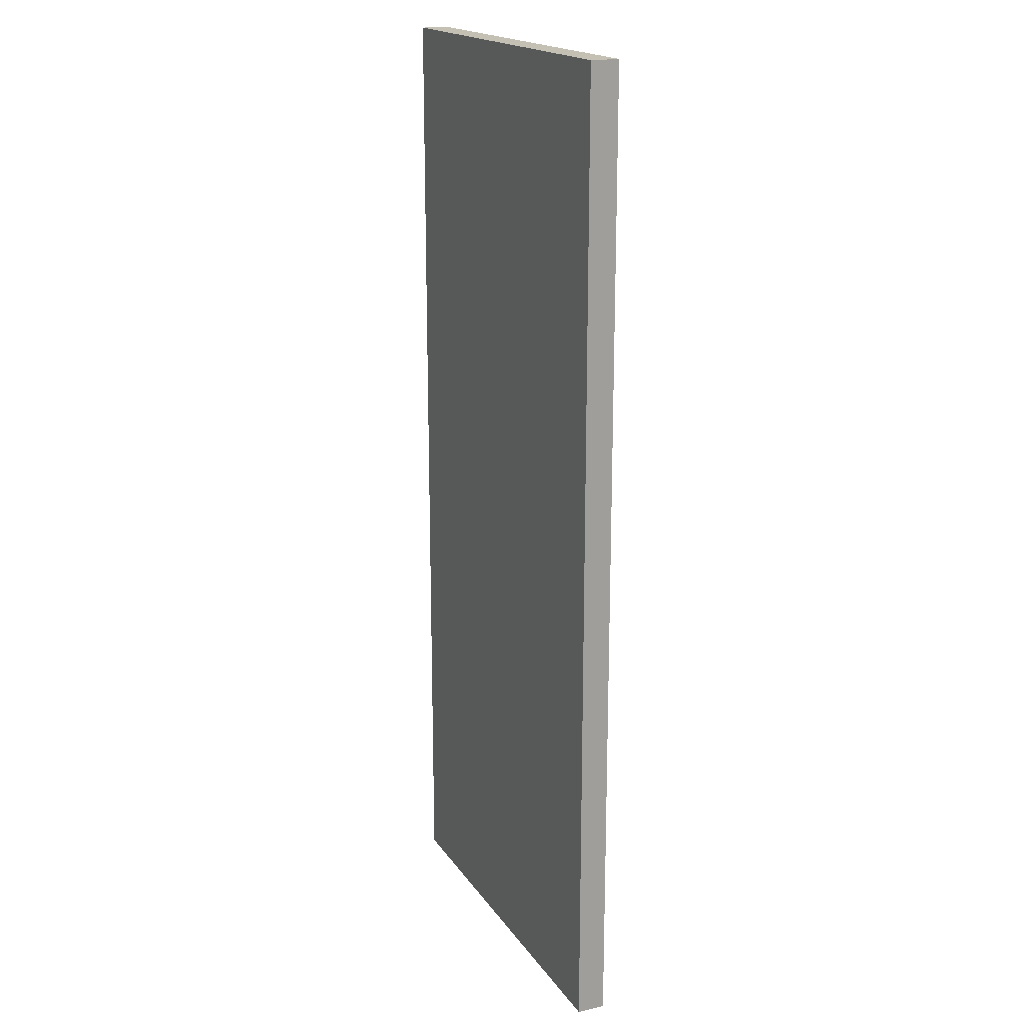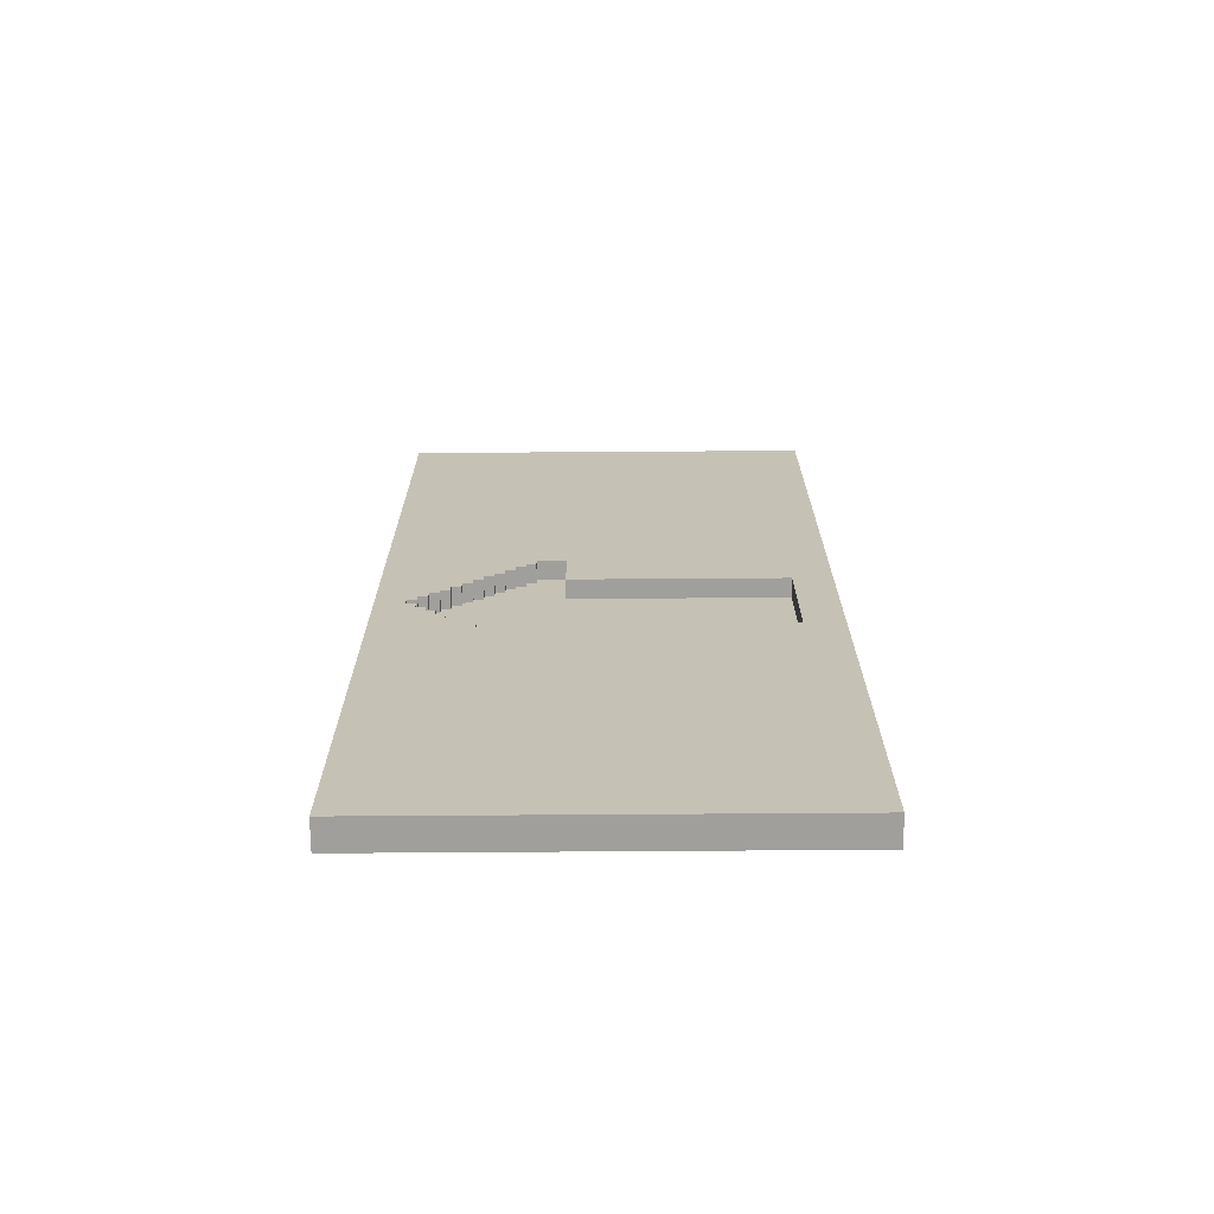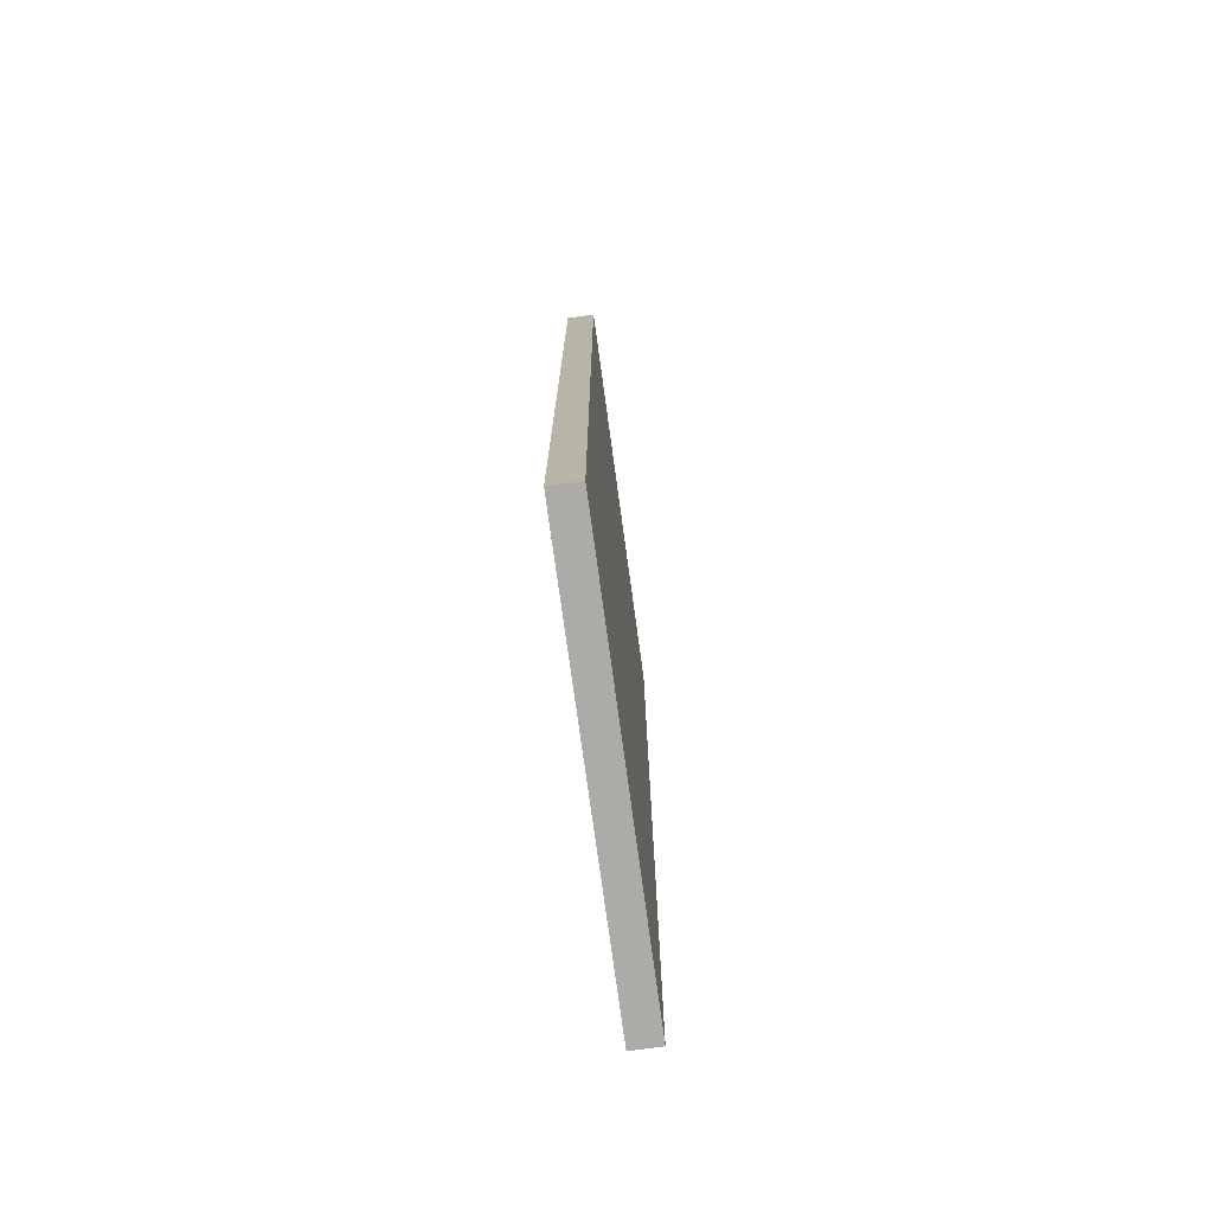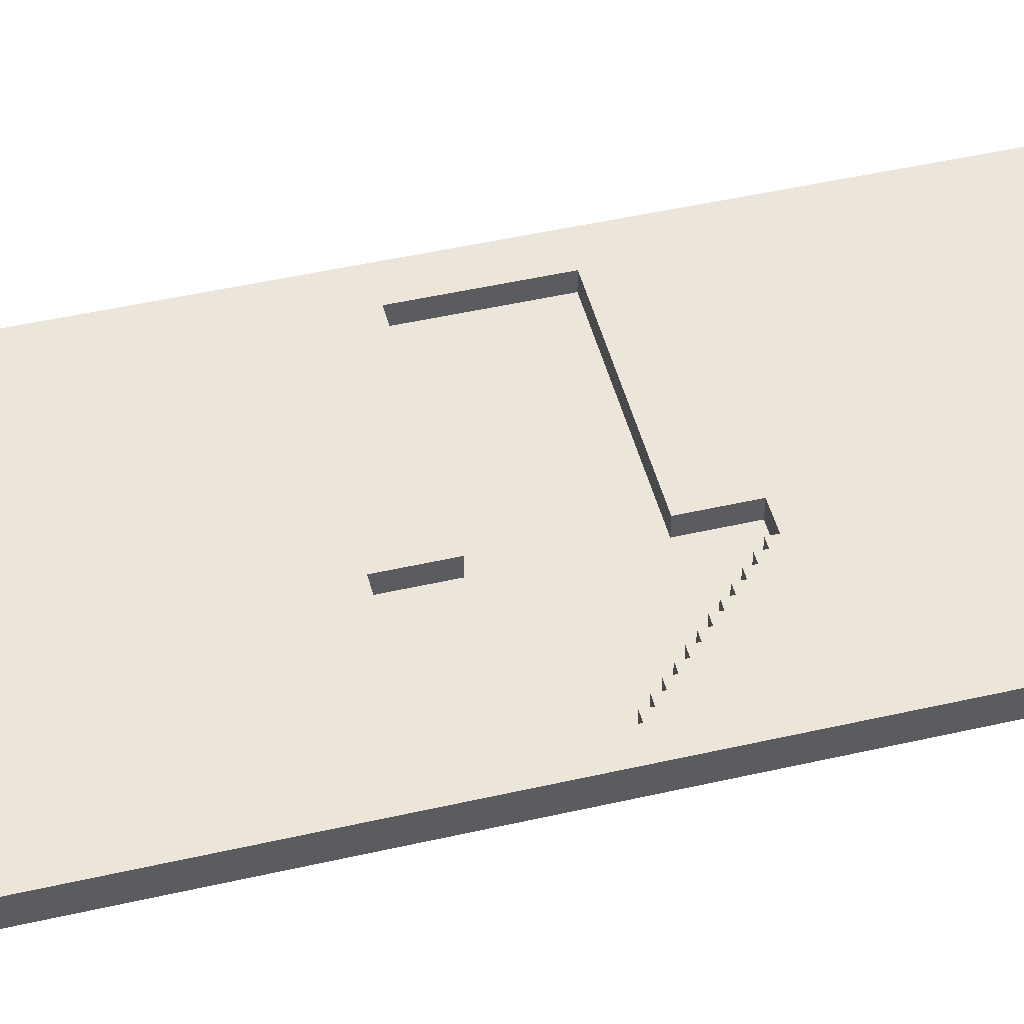
<metadata>
{"format":"obj","ext":"obj","renderer":"f3d","projection":"perspective","resolution":1024,"background":"white","views":[{"elev":18.4,"azim":66.3,"up":"+Z"},{"elev":-71.2,"azim":-179.6,"up":"+Z"},{"elev":-76.2,"azim":-82.2,"up":"+Z"},{"elev":48.4,"azim":75.7,"up":"+Y"}]}
</metadata>
<code>
o
v -4.5 0.45 4.6
v -4.5 0.45 -5.8
v -4.5 0.75 4.6
v -4.5 0.75 -5.8
v -1.6 0.55 0.4
v -1.6 0.55 0.3
v -1.6 0.55 -2
v -1.6 0.55 -2.1
v -1.6 0.75 0.4
v -1.6 0.75 0.3
v -1.6 0.75 -2
v -1.6 0.75 -2.1
v -1.5 0.55 0.3
v -1.5 0.55 0.2
v -1.5 0.55 -1.9
v -1.5 0.55 -2
v -1.5 0.75 0.3
v -1.5 0.75 0.2
v -1.5 0.75 -1.9
v -1.5 0.75 -2
v -1.4 0.55 0.2
v -1.4 0.55 0.1
v -1.4 0.55 -1.8
v -1.4 0.55 -1.9
v -1.4 0.75 0.2
v -1.4 0.75 0.1
v -1.4 0.75 -1.8
v -1.4 0.75 -1.9
v -1.3 0.55 0.1
v -1.3 0.55 0
v -1.3 0.55 -1.7
v -1.3 0.55 -1.8
v -1.3 0.75 0.1
v -1.3 0.75 0
v -1.3 0.75 -1.7
v -1.3 0.75 -1.8
v -1.2 0.55 0
v -1.2 0.55 -0.1
v -1.2 0.55 -1.6
v -1.2 0.55 -1.7
v -1.2 0.75 0
v -1.2 0.75 -0.1
v -1.2 0.75 -1.6
v -1.2 0.75 -1.7
v -1.1 0.55 -0.1
v -1.1 0.55 -0.2
v -1.1 0.55 -1.5
v -1.1 0.55 -1.6
v -1.1 0.75 -0.1
v -1.1 0.75 -0.2
v -1.1 0.75 -1.5
v -1.1 0.75 -1.6
v -1 0.55 -0.2
v -1 0.55 -0.3
v -1 0.55 -1.4
v -1 0.55 -1.5
v -1 0.75 -0.2
v -1 0.75 -0.3
v -1 0.75 -1.4
v -1 0.75 -1.5
v -0.9 0.55 -0.3
v -0.9 0.55 -0.4
v -0.9 0.55 -1.3
v -0.9 0.55 -1.4
v -0.9 0.75 -0.3
v -0.9 0.75 -0.4
v -0.9 0.75 -1.3
v -0.9 0.75 -1.4
v -0.8 0.55 -0.4
v -0.8 0.55 -0.5
v -0.8 0.55 -1.2
v -0.8 0.55 -1.3
v -0.8 0.75 -0.4
v -0.8 0.75 -0.5
v -0.8 0.75 -1.2
v -0.8 0.75 -1.3
v -0.7 0.55 -0.5
v -0.7 0.55 -0.6
v -0.7 0.55 -1.1
v -0.7 0.55 -1.2
v -0.7 0.75 -0.5
v -0.7 0.75 -0.6
v -0.7 0.75 -1.1
v -0.7 0.75 -1.2
v -0.6 0.55 -0.6
v -0.6 0.55 -0.7
v -0.6 0.55 -1
v -0.6 0.55 -1.1
v -0.6 0.75 -0.6
v -0.6 0.75 -0.7
v -0.6 0.75 -1
v -0.6 0.75 -1.1
v -0.5 0.55 -0.7
v -0.5 0.55 -0.8
v -0.5 0.55 -0.9
v -0.5 0.55 -1
v -0.5 0.75 -0.7
v -0.5 0.75 -0.8
v -0.5 0.75 -0.9
v -0.5 0.75 -1
v -0.4 0.55 -0.8
v -0.4 0.55 -0.9
v -0.4 0.75 -0.8
v -0.4 0.75 -0.9
v -4.1 0.55 -0.2
v -4.1 0.55 -1.5
v -4.1 0.75 -0.2
v -4.1 0.75 -1.5
v -1.9 0.55 0.4
v -1.9 0.55 -0.2
v -1.9 0.55 -1.5
v -1.9 0.55 -2.1
v -1.9 0.75 0.4
v -1.9 0.75 -0.2
v -1.9 0.75 -1.5
v -1.9 0.75 -2.1
v -0.1 0.45 4.6
v -0.1 0.45 -5.8
v -0.1 0.75 4.6
v -0.1 0.75 -5.8
v -4.5 0.45 4.6
v -4.5 0.75 4.6
v -0.1 0.45 4.6
v -0.1 0.75 4.6
v -0.5 0.55 -0.9
v -0.5 0.75 -0.9
v -0.4 0.55 -0.9
v -0.4 0.75 -0.9
v -0.6 0.55 -1
v -0.6 0.75 -1
v -0.5 0.55 -1
v -0.5 0.75 -1
v -0.7 0.55 -1.1
v -0.7 0.75 -1.1
v -0.6 0.55 -1.1
v -0.6 0.75 -1.1
v -0.8 0.55 -1.2
v -0.8 0.75 -1.2
v -0.7 0.55 -1.2
v -0.7 0.75 -1.2
v -0.9 0.55 -1.3
v -0.9 0.75 -1.3
v -0.8 0.55 -1.3
v -0.8 0.75 -1.3
v -1 0.55 -1.4
v -1 0.75 -1.4
v -0.9 0.55 -1.4
v -0.9 0.75 -1.4
v -4.1 0.55 -1.5
v -4.1 0.75 -1.5
v -1.9 0.55 -1.5
v -1.9 0.75 -1.5
v -1.1 0.55 -1.5
v -1.1 0.75 -1.5
v -1 0.55 -1.5
v -1 0.75 -1.5
v -1.2 0.55 -1.6
v -1.2 0.75 -1.6
v -1.1 0.55 -1.6
v -1.1 0.75 -1.6
v -1.3 0.55 -1.7
v -1.3 0.75 -1.7
v -1.2 0.55 -1.7
v -1.2 0.75 -1.7
v -1.4 0.55 -1.8
v -1.4 0.75 -1.8
v -1.3 0.55 -1.8
v -1.3 0.75 -1.8
v -1.5 0.55 -1.9
v -1.5 0.75 -1.9
v -1.4 0.55 -1.9
v -1.4 0.75 -1.9
v -1.6 0.55 -2
v -1.6 0.75 -2
v -1.5 0.55 -2
v -1.5 0.75 -2
v -1.9 0.55 -2.1
v -1.9 0.75 -2.1
v -1.6 0.55 -2.1
v -1.6 0.75 -2.1
v -1.9 0.55 0.4
v -1.9 0.75 0.4
v -1.6 0.55 0.4
v -1.6 0.75 0.4
v -1.6 0.55 0.3
v -1.6 0.75 0.3
v -1.5 0.55 0.3
v -1.5 0.75 0.3
v -1.5 0.55 0.2
v -1.5 0.75 0.2
v -1.4 0.55 0.2
v -1.4 0.75 0.2
v -1.4 0.55 0.1
v -1.4 0.75 0.1
v -1.3 0.55 0.1
v -1.3 0.75 0.1
v -1.3 0.55 0
v -1.3 0.75 0
v -1.2 0.55 0
v -1.2 0.75 0
v -1.2 0.55 -0.1
v -1.2 0.75 -0.1
v -1.1 0.55 -0.1
v -1.1 0.75 -0.1
v -4.1 0.55 -0.2
v -4.1 0.75 -0.2
v -1.9 0.55 -0.2
v -1.9 0.75 -0.2
v -1.1 0.55 -0.2
v -1.1 0.75 -0.2
v -1 0.55 -0.2
v -1 0.75 -0.2
v -1 0.55 -0.3
v -1 0.75 -0.3
v -0.9 0.55 -0.3
v -0.9 0.75 -0.3
v -0.9 0.55 -0.4
v -0.9 0.75 -0.4
v -0.8 0.55 -0.4
v -0.8 0.75 -0.4
v -0.8 0.55 -0.5
v -0.8 0.75 -0.5
v -0.7 0.55 -0.5
v -0.7 0.75 -0.5
v -0.7 0.55 -0.6
v -0.7 0.75 -0.6
v -0.6 0.55 -0.6
v -0.6 0.75 -0.6
v -0.6 0.55 -0.7
v -0.6 0.75 -0.7
v -0.5 0.55 -0.7
v -0.5 0.75 -0.7
v -0.5 0.55 -0.8
v -0.5 0.75 -0.8
v -0.4 0.55 -0.8
v -0.4 0.75 -0.8
v -4.5 0.45 -5.8
v -4.5 0.75 -5.8
v -0.1 0.45 -5.8
v -0.1 0.75 -5.8
v -4.5 0.45 4.6
v -0.1 0.45 4.6
v -1.9 0.45 0.4
v -1.6 0.45 0.4
v -1.6 0.45 0.3
v -1.5 0.45 0.3
v -1.5 0.45 0.2
v -1.4 0.45 0.2
v -1.4 0.45 0.1
v -1.3 0.45 0.1
v -1.3 0.45 0
v -1.2 0.45 0
v -1.2 0.45 -0.1
v -1.1 0.45 -0.1
v -4.1 0.45 -0.2
v -1.9 0.45 -0.2
v -1.1 0.45 -0.2
v -1 0.45 -0.2
v -1 0.45 -0.3
v -0.9 0.45 -0.3
v -0.9 0.45 -0.4
v -0.8 0.45 -0.4
v -0.8 0.45 -0.5
v -0.7 0.45 -0.5
v -0.7 0.45 -0.6
v -0.6 0.45 -0.6
v -0.6 0.45 -0.7
v -0.5 0.45 -0.7
v -0.5 0.45 -0.8
v -0.4 0.45 -0.8
v -0.5 0.45 -0.9
v -0.4 0.45 -0.9
v -0.6 0.45 -1
v -0.5 0.45 -1
v -0.7 0.45 -1.1
v -0.6 0.45 -1.1
v -0.8 0.45 -1.2
v -0.7 0.45 -1.2
v -0.9 0.45 -1.3
v -0.8 0.45 -1.3
v -1 0.45 -1.4
v -0.9 0.45 -1.4
v -4.1 0.45 -1.5
v -1.9 0.45 -1.5
v -1.1 0.45 -1.5
v -1 0.45 -1.5
v -1.2 0.45 -1.6
v -1.1 0.45 -1.6
v -1.3 0.45 -1.7
v -1.2 0.45 -1.7
v -1.4 0.45 -1.8
v -1.3 0.45 -1.8
v -1.5 0.45 -1.9
v -1.4 0.45 -1.9
v -1.6 0.45 -2
v -1.5 0.45 -2
v -1.9 0.45 -2.1
v -1.6 0.45 -2.1
v -4.5 0.45 -5.8
v -0.1 0.45 -5.8
v -1.9 0.55 0.4
v -1.6 0.55 0.4
v -1.6 0.55 0.3
v -1.5 0.55 0.3
v -1.5 0.55 0.2
v -1.4 0.55 0.2
v -1.4 0.55 0.1
v -1.3 0.55 0.1
v -1.3 0.55 0
v -1.2 0.55 0
v -1.2 0.55 -0.1
v -1.1 0.55 -0.1
v -4.1 0.55 -0.2
v -1.9 0.55 -0.2
v -1.1 0.55 -0.2
v -1 0.55 -0.2
v -1 0.55 -0.3
v -0.9 0.55 -0.3
v -0.9 0.55 -0.4
v -0.8 0.55 -0.4
v -0.8 0.55 -0.5
v -0.7 0.55 -0.5
v -0.7 0.55 -0.6
v -0.6 0.55 -0.6
v -0.6 0.55 -0.7
v -0.5 0.55 -0.7
v -0.5 0.55 -0.8
v -0.4 0.55 -0.8
v -0.5 0.55 -0.9
v -0.4 0.55 -0.9
v -0.6 0.55 -1
v -0.5 0.55 -1
v -0.7 0.55 -1.1
v -0.6 0.55 -1.1
v -0.8 0.55 -1.2
v -0.7 0.55 -1.2
v -0.9 0.55 -1.3
v -0.8 0.55 -1.3
v -1 0.55 -1.4
v -0.9 0.55 -1.4
v -4.1 0.55 -1.5
v -1.9 0.55 -1.5
v -1.1 0.55 -1.5
v -1 0.55 -1.5
v -1.2 0.55 -1.6
v -1.1 0.55 -1.6
v -1.3 0.55 -1.7
v -1.2 0.55 -1.7
v -1.4 0.55 -1.8
v -1.3 0.55 -1.8
v -1.5 0.55 -1.9
v -1.4 0.55 -1.9
v -1.6 0.55 -2
v -1.5 0.55 -2
v -1.9 0.55 -2.1
v -1.6 0.55 -2.1
v -4.5 0.75 4.6
v -0.1 0.75 4.6
v -1.9 0.75 0.4
v -1.6 0.75 0.4
v -1.6 0.75 0.3
v -1.5 0.75 0.3
v -1.5 0.75 0.2
v -1.4 0.75 0.2
v -1.4 0.75 0.1
v -1.3 0.75 0.1
v -1.3 0.75 0
v -1.2 0.75 0
v -1.2 0.75 -0.1
v -1.1 0.75 -0.1
v -4.1 0.75 -0.2
v -1.9 0.75 -0.2
v -1.1 0.75 -0.2
v -1 0.75 -0.2
v -1 0.75 -0.3
v -0.9 0.75 -0.3
v -0.9 0.75 -0.4
v -0.8 0.75 -0.4
v -0.8 0.75 -0.5
v -0.7 0.75 -0.5
v -0.7 0.75 -0.6
v -0.6 0.75 -0.6
v -0.6 0.75 -0.7
v -0.5 0.75 -0.7
v -0.5 0.75 -0.8
v -0.4 0.75 -0.8
v -0.5 0.75 -0.9
v -0.4 0.75 -0.9
v -0.6 0.75 -1
v -0.5 0.75 -1
v -0.7 0.75 -1.1
v -0.6 0.75 -1.1
v -0.8 0.75 -1.2
v -0.7 0.75 -1.2
v -0.9 0.75 -1.3
v -0.8 0.75 -1.3
v -1 0.75 -1.4
v -0.9 0.75 -1.4
v -4.1 0.75 -1.5
v -1.9 0.75 -1.5
v -1.1 0.75 -1.5
v -1 0.75 -1.5
v -1.2 0.75 -1.6
v -1.1 0.75 -1.6
v -1.3 0.75 -1.7
v -1.2 0.75 -1.7
v -1.4 0.75 -1.8
v -1.3 0.75 -1.8
v -1.5 0.75 -1.9
v -1.4 0.75 -1.9
v -1.6 0.75 -2
v -1.5 0.75 -2
v -1.9 0.75 -2.1
v -1.6 0.75 -2.1
v -4.5 0.75 -5.8
v -0.1 0.75 -5.8
f 3 2 1
f 4 2 3
f 9 6 5
f 10 6 9
f 11 8 7
f 12 8 11
f 17 14 13
f 18 14 17
f 19 16 15
f 20 16 19
f 25 22 21
f 26 22 25
f 27 24 23
f 28 24 27
f 33 30 29
f 34 30 33
f 35 32 31
f 36 32 35
f 41 38 37
f 42 38 41
f 43 40 39
f 44 40 43
f 49 46 45
f 50 46 49
f 51 48 47
f 52 48 51
f 57 54 53
f 58 54 57
f 59 56 55
f 60 56 59
f 65 62 61
f 66 62 65
f 67 64 63
f 68 64 67
f 73 70 69
f 74 70 73
f 75 72 71
f 76 72 75
f 81 78 77
f 82 78 81
f 83 80 79
f 84 80 83
f 89 86 85
f 90 86 89
f 91 88 87
f 92 88 91
f 97 94 93
f 98 94 97
f 99 96 95
f 100 96 99
f 103 102 101
f 104 102 103
f 105 106 107
f 107 106 108
f 109 110 113
f 113 110 114
f 111 112 115
f 115 112 116
f 117 118 119
f 119 118 120
f 123 122 121
f 124 122 123
f 127 126 125
f 128 126 127
f 131 130 129
f 132 130 131
f 135 134 133
f 136 134 135
f 139 138 137
f 140 138 139
f 143 142 141
f 144 142 143
f 147 146 145
f 148 146 147
f 151 150 149
f 152 150 151
f 155 154 153
f 156 154 155
f 159 158 157
f 160 158 159
f 163 162 161
f 164 162 163
f 167 166 165
f 168 166 167
f 171 170 169
f 172 170 171
f 175 174 173
f 176 174 175
f 179 178 177
f 180 178 179
f 181 182 183
f 183 182 184
f 185 186 187
f 187 186 188
f 189 190 191
f 191 190 192
f 193 194 195
f 195 194 196
f 197 198 199
f 199 198 200
f 201 202 203
f 203 202 204
f 205 206 207
f 207 206 208
f 209 210 211
f 211 210 212
f 213 214 215
f 215 214 216
f 217 218 219
f 219 218 220
f 221 222 223
f 223 222 224
f 225 226 227
f 227 226 228
f 229 230 231
f 231 230 232
f 233 234 235
f 235 234 236
f 237 238 239
f 239 238 240
f 243 242 241
f 244 242 243
f 245 244 243
f 245 242 244
f 246 242 245
f 247 246 245
f 247 242 246
f 248 242 247
f 249 248 247
f 249 242 248
f 250 242 249
f 251 250 249
f 251 242 250
f 252 242 251
f 253 252 251
f 253 242 252
f 254 242 253
f 255 243 241
f 256 245 243
f 256 243 255
f 256 247 245
f 256 254 253
f 256 253 251
f 256 251 249
f 256 249 247
f 257 242 254
f 257 254 256
f 258 242 257
f 259 256 255
f 259 242 258
f 259 258 257
f 259 257 256
f 260 242 259
f 261 260 259
f 261 242 260
f 262 242 261
f 263 262 261
f 263 242 262
f 264 242 263
f 265 264 263
f 265 242 264
f 266 242 265
f 267 266 265
f 267 242 266
f 268 242 267
f 269 268 267
f 269 242 268
f 270 242 269
f 271 269 267
f 271 270 269
f 272 242 270
f 272 270 271
f 273 267 265
f 273 271 267
f 274 272 271
f 274 271 273
f 275 265 263
f 275 273 265
f 276 274 273
f 276 273 275
f 277 263 261
f 277 275 263
f 278 276 275
f 278 275 277
f 279 261 259
f 279 277 261
f 280 278 277
f 280 277 279
f 281 259 255
f 281 279 259
f 282 280 279
f 282 279 281
f 283 255 241
f 283 281 255
f 284 281 283
f 285 281 284
f 286 282 281
f 286 281 285
f 287 285 284
f 288 286 285
f 288 285 287
f 289 287 284
f 290 288 287
f 290 287 289
f 291 289 284
f 292 290 289
f 292 289 291
f 293 291 284
f 294 292 291
f 294 291 293
f 295 293 284
f 296 294 293
f 296 293 295
f 297 284 283
f 297 295 284
f 298 296 295
f 298 295 297
f 299 283 241
f 299 297 283
f 299 298 297
f 300 280 282
f 300 298 299
f 300 278 280
f 300 292 294
f 300 290 292
f 300 288 290
f 300 286 288
f 300 294 296
f 300 296 298
f 300 282 286
f 300 242 272
f 300 272 274
f 300 274 276
f 300 276 278
f 301 302 303
f 303 304 305
f 305 306 307
f 307 308 309
f 309 310 311
f 301 303 314
f 311 312 314
f 309 311 314
f 307 309 314
f 305 307 314
f 303 305 314
f 314 312 315
f 313 314 317
f 315 316 317
f 314 315 317
f 317 318 319
f 319 320 321
f 321 322 323
f 323 324 325
f 325 326 327
f 325 327 329
f 327 328 329
f 329 328 330
f 323 325 331
f 325 329 331
f 331 329 332
f 321 323 333
f 323 331 333
f 333 331 334
f 319 321 335
f 321 333 335
f 335 333 336
f 317 319 337
f 319 335 337
f 337 335 338
f 313 317 339
f 317 337 339
f 339 337 340
f 313 339 341
f 341 339 342
f 342 339 343
f 343 339 344
f 342 343 345
f 345 343 346
f 342 345 347
f 347 345 348
f 342 347 349
f 349 347 350
f 342 349 351
f 351 349 352
f 342 351 353
f 353 351 354
f 342 353 355
f 355 353 356
f 357 358 359
f 359 358 360
f 360 358 361
f 361 358 362
f 362 358 363
f 363 358 364
f 364 358 365
f 365 358 366
f 366 358 367
f 367 358 368
f 368 358 369
f 369 358 370
f 357 359 371
f 371 359 372
f 370 358 373
f 373 358 374
f 374 358 375
f 375 358 376
f 376 358 377
f 377 358 378
f 378 358 379
f 379 358 380
f 380 358 381
f 381 358 382
f 382 358 383
f 383 358 384
f 384 358 385
f 385 358 386
f 386 358 388
f 387 388 390
f 389 390 392
f 391 392 394
f 393 394 396
f 395 396 398
f 357 371 399
f 397 398 402
f 401 402 404
f 403 404 406
f 405 406 408
f 407 408 410
f 409 410 412
f 399 400 413
f 411 412 414
f 399 413 415
f 413 414 415
f 357 399 415
f 414 412 416
f 415 414 416
f 388 358 416
f 412 410 416
f 390 388 416
f 410 408 416
f 392 390 416
f 408 406 416
f 394 392 416
f 406 404 416
f 396 394 416
f 404 402 416
f 398 396 416
f 402 398 416

</code>
